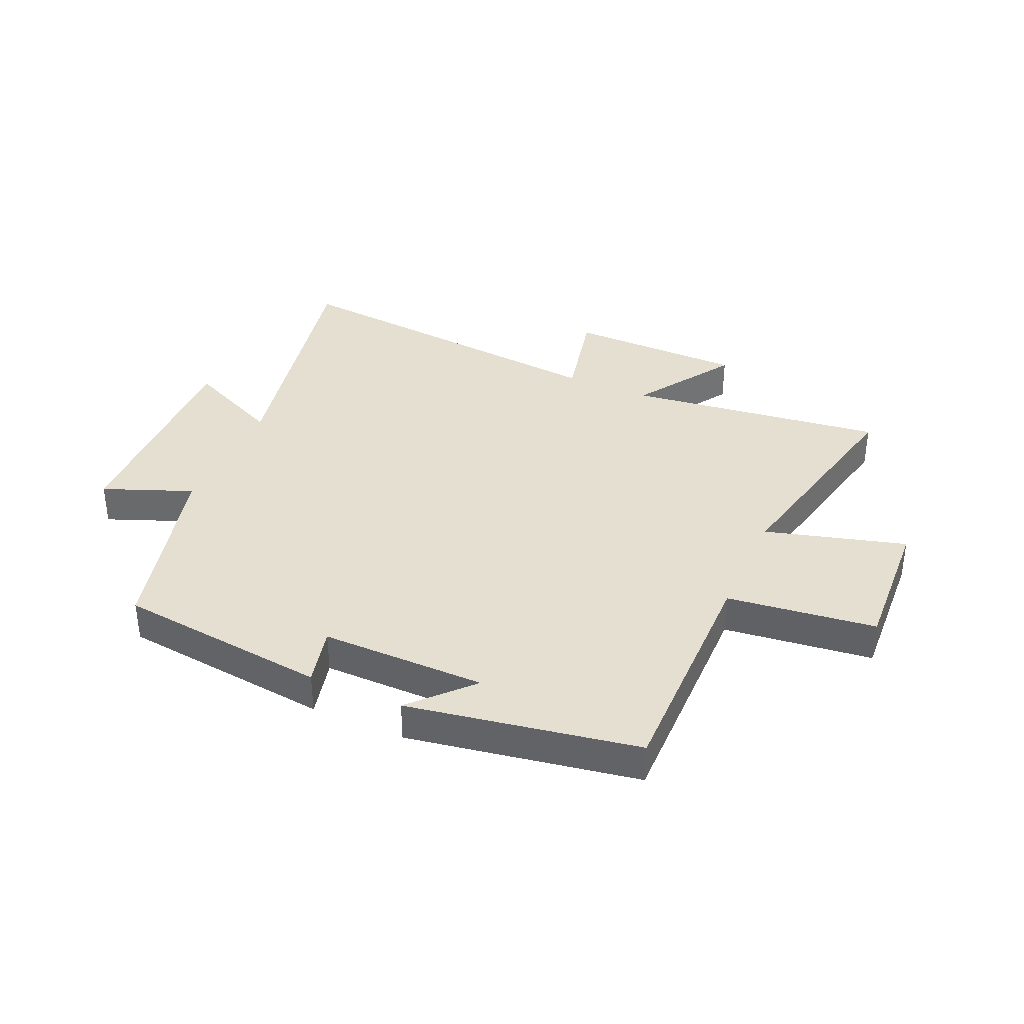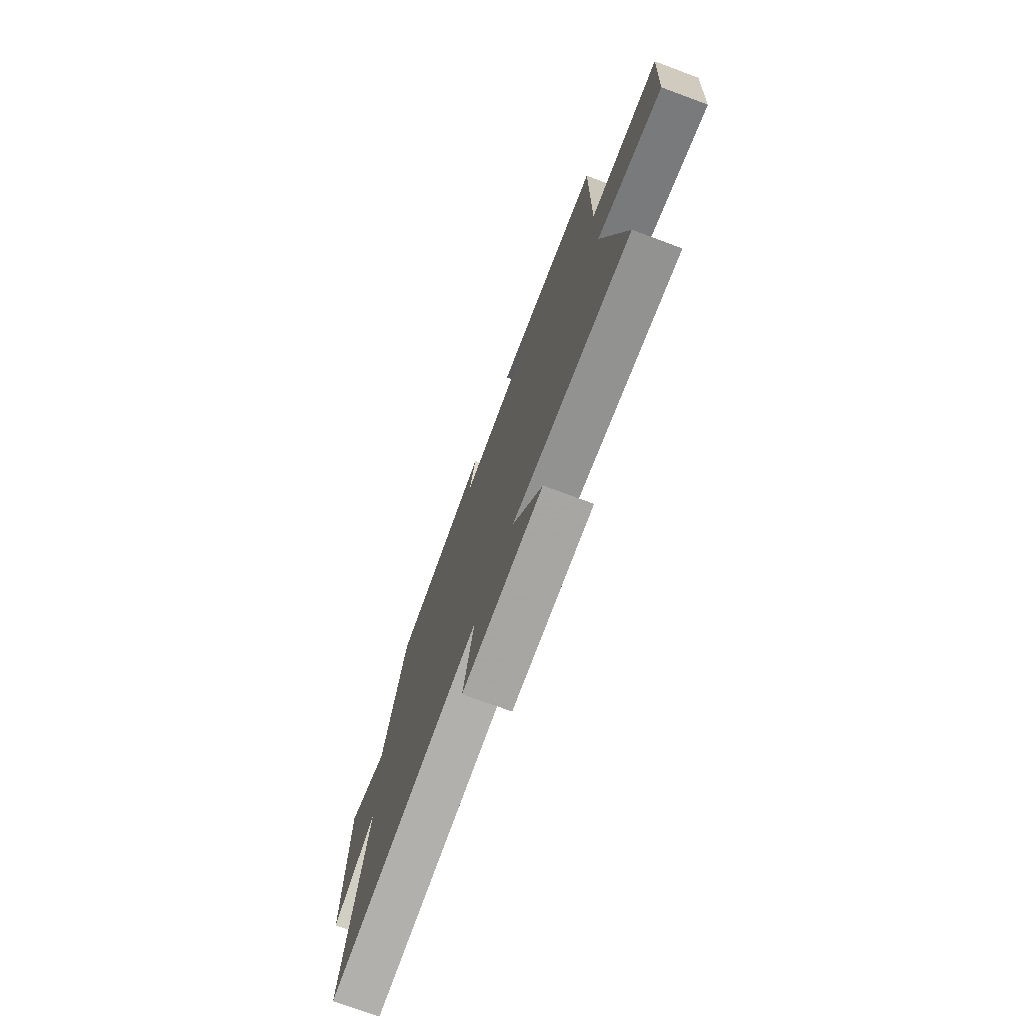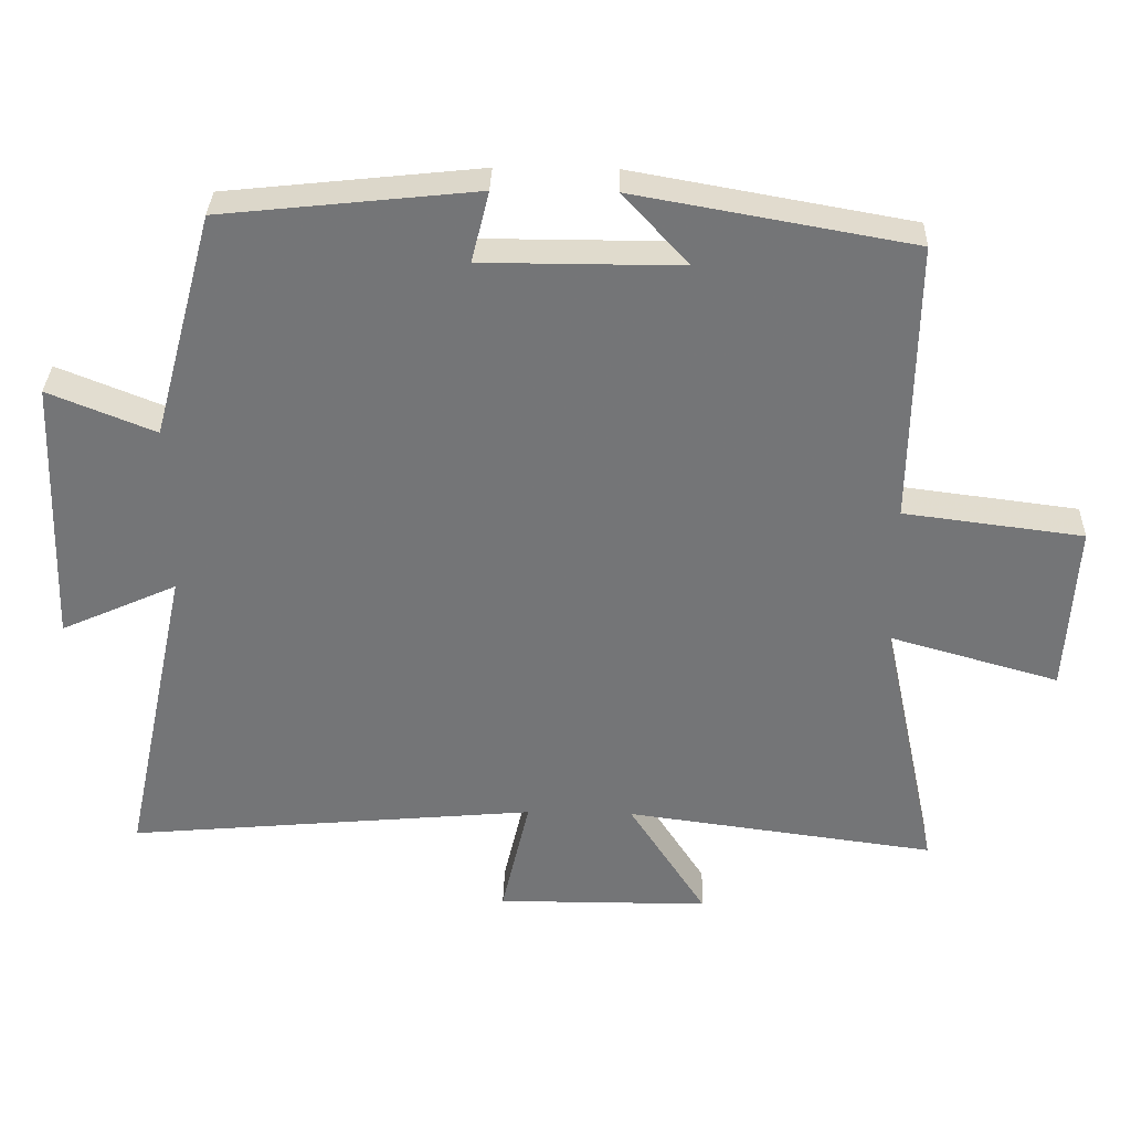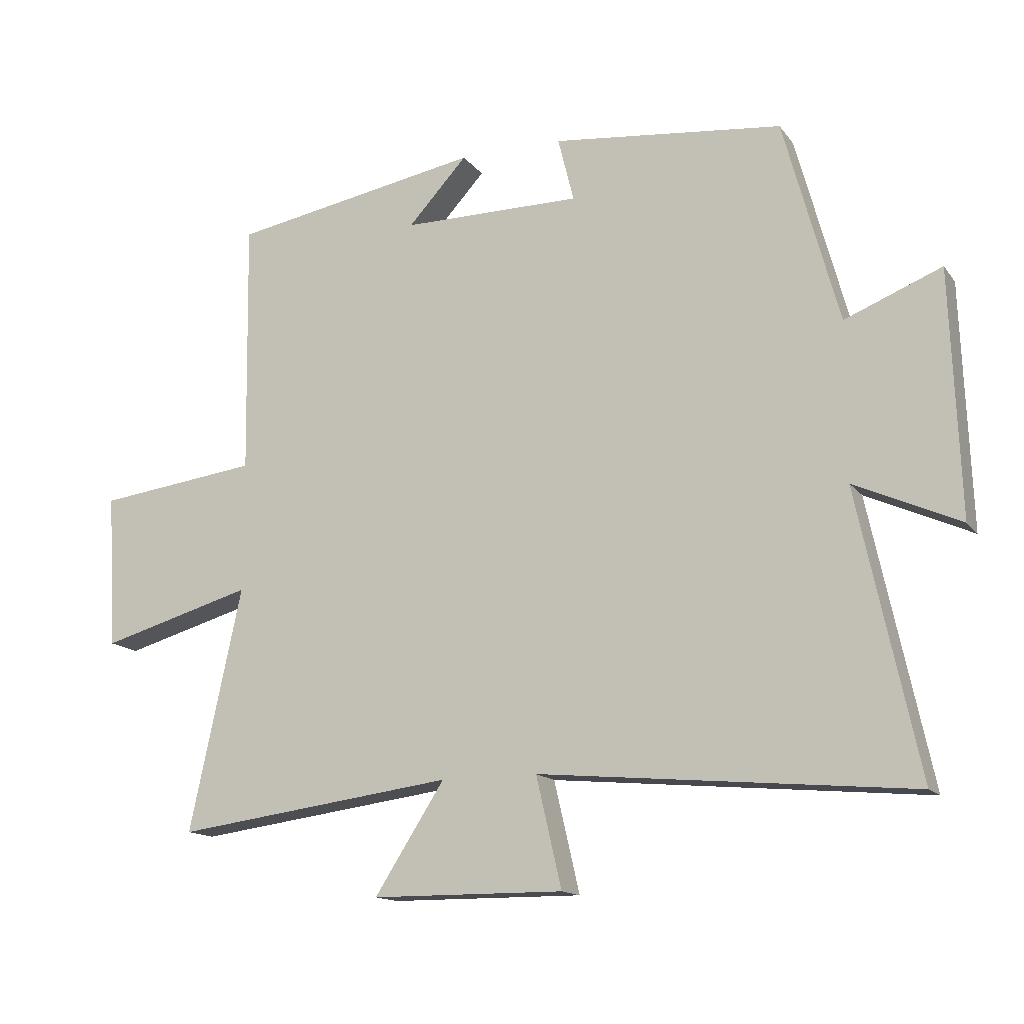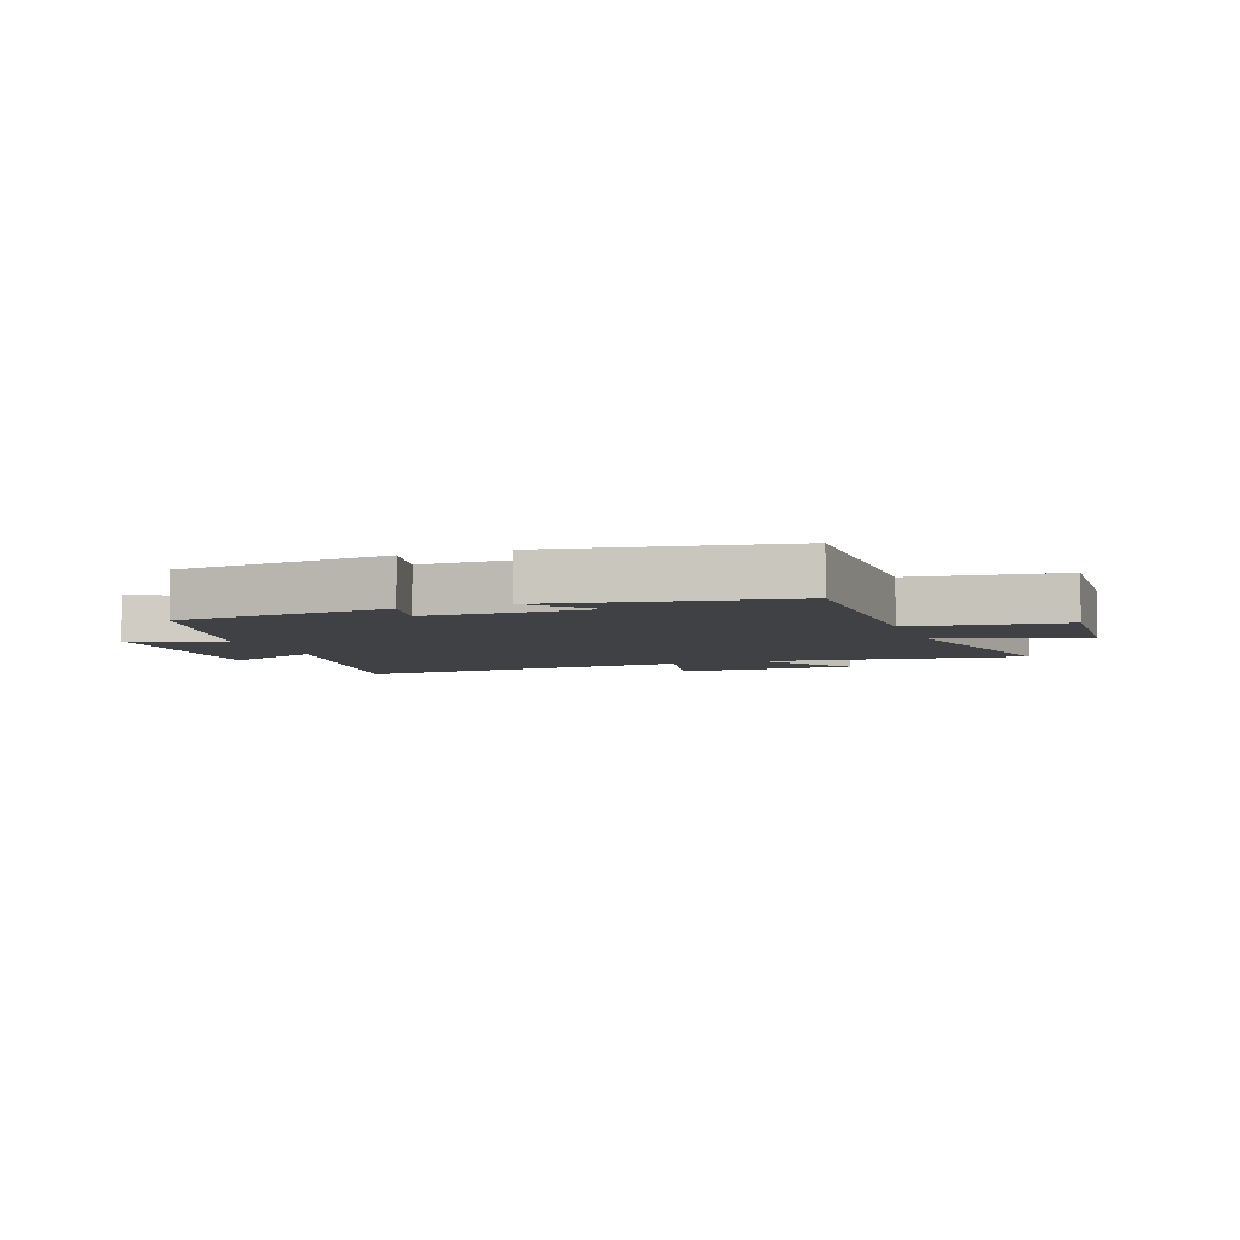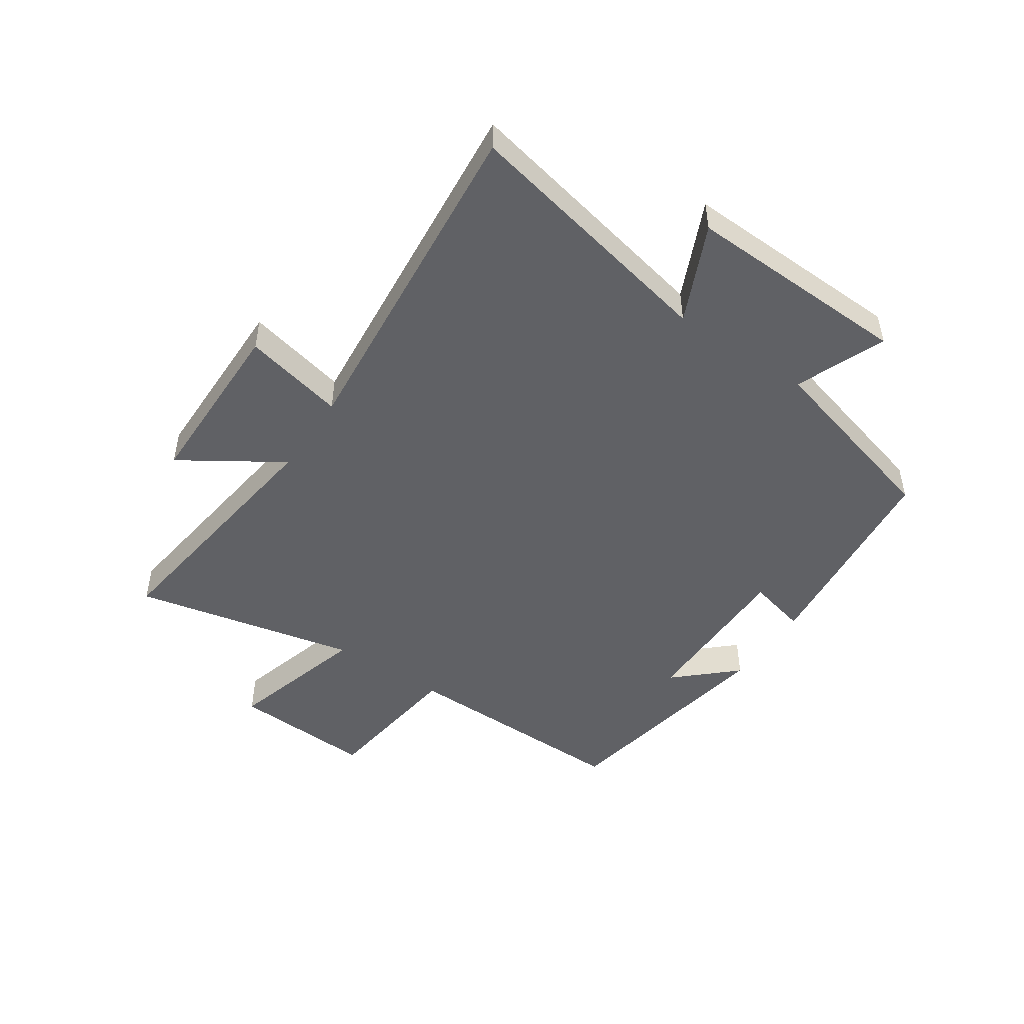
<metadata>
{"format":"obj","ext":"obj","renderer":"f3d","projection":"perspective","resolution":1024,"background":"white","views":[{"elev":36.8,"azim":24.2,"up":"+Y"},{"elev":-73.6,"azim":69.7,"up":"+Z"},{"elev":33.3,"azim":1.7,"up":"+Z"},{"elev":-14.5,"azim":-156.4,"up":"+Z"},{"elev":-5.5,"azim":20.1,"up":"+Y"},{"elev":-48.3,"azim":-124.0,"up":"+Y"}]}
</metadata>
<code>
v 0.582 0.07 -0.558
v 0.142 0.07 -0.5
v 0.252 0.07 -0.671
v -0.05 0.07 -0.673
v -0.01 0.07 -0.5
v -0.595 0.07 -0.554
v -0.5 0.07 -0.109
v -0.666 0.07 -0.184
v -0.652 0.07 0.2
v -0.5 0.07 0.139
v -0.413 0.07 0.461
v -0.051 0.07 0.5
v -0.076 0.07 0.399
v 0.206 0.07 0.399
v 0.113 0.07 0.5
v 0.506 0.07 0.43
v 0.5 0.07 0.03
v 0.754 0.07 -0.002
v 0.74 0.07 -0.244
v 0.5 0.07 -0.176
v 0.582 0 -0.558
v 0.142 0 -0.5
v 0.252 0 -0.671
v -0.05 0 -0.673
v -0.01 0 -0.5
v -0.595 0 -0.554
v -0.5 0 -0.109
v -0.666 0 -0.184
v -0.652 0 0.2
v -0.5 0 0.139
v -0.413 0 0.461
v -0.051 0 0.5
v -0.076 0 0.399
v 0.206 0 0.399
v 0.113 0 0.5
v 0.506 0 0.43
v 0.5 0 0.03
v 0.754 0 -0.002
v 0.74 0 -0.244
v 0.5 0 -0.176
f 17 18 19 20
f 14 15 16
f 14 16 17
f 13 14 17 20
f 10 11 12 13
f 7 8 9 10
f 20 1 2
f 13 20 2
f 10 13 2
f 7 10 2
f 2 3 4 5
f 7 2 5
f 5 6 7
f 40 39 38 37
f 36 35 34
f 37 36 34
f 40 37 34 33
f 33 32 31 30
f 30 29 28 27
f 22 21 40
f 22 40 33
f 22 33 30
f 22 30 27
f 25 24 23 22
f 25 22 27
f 27 26 25
f 1 21 22 2
f 2 22 23 3
f 3 23 24 4
f 4 24 25 5
f 5 25 26 6
f 6 26 27 7
f 7 27 28 8
f 8 28 29 9
f 9 29 30 10
f 10 30 31 11
f 11 31 32 12
f 12 32 33 13
f 13 33 34 14
f 14 34 35 15
f 15 35 36 16
f 16 36 37 17
f 17 37 38 18
f 18 38 39 19
f 19 39 40 20
f 20 40 21 1

</code>
